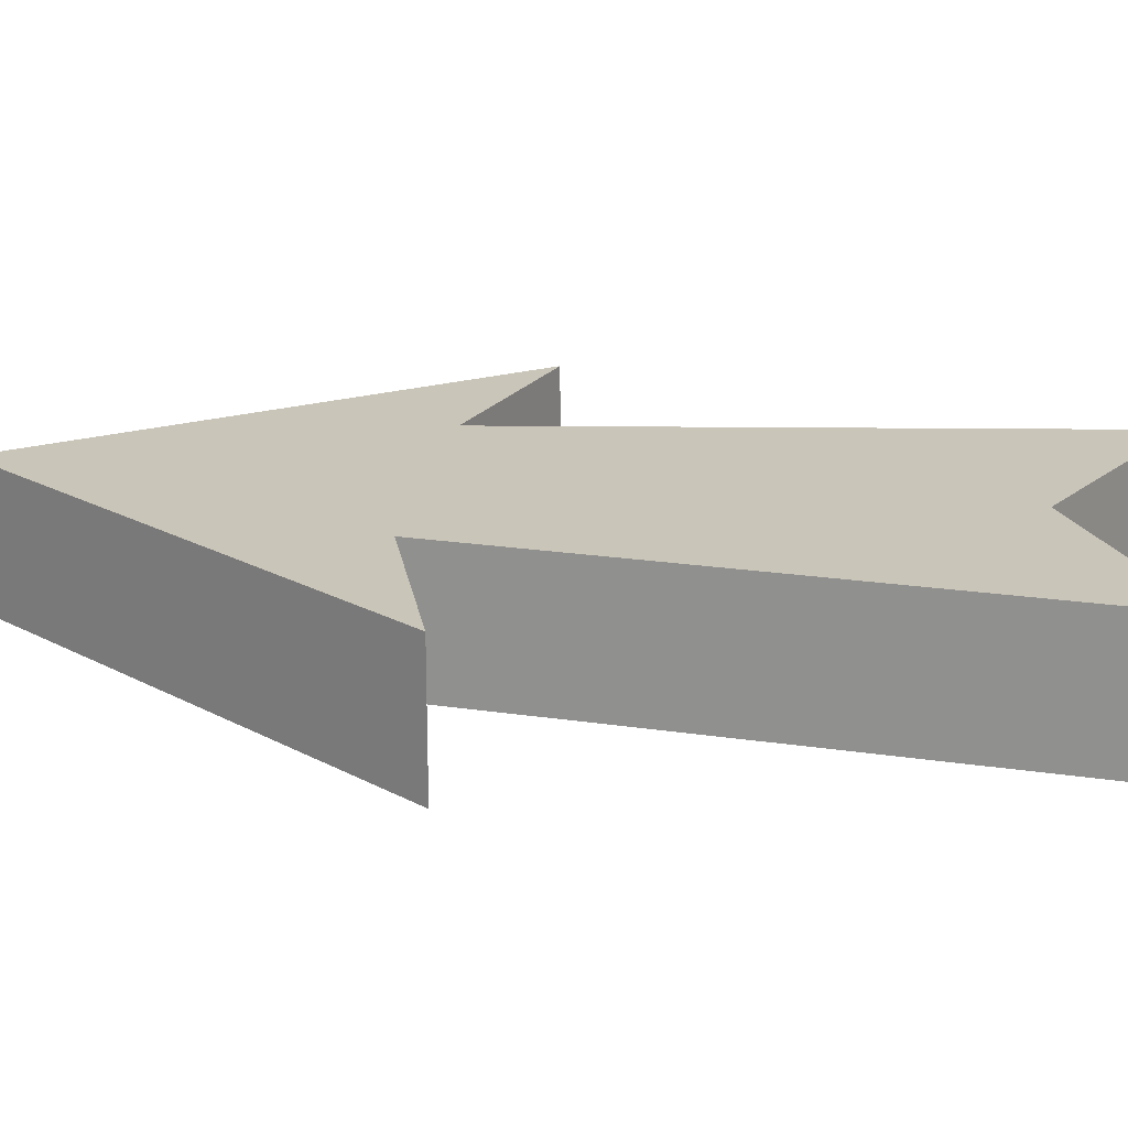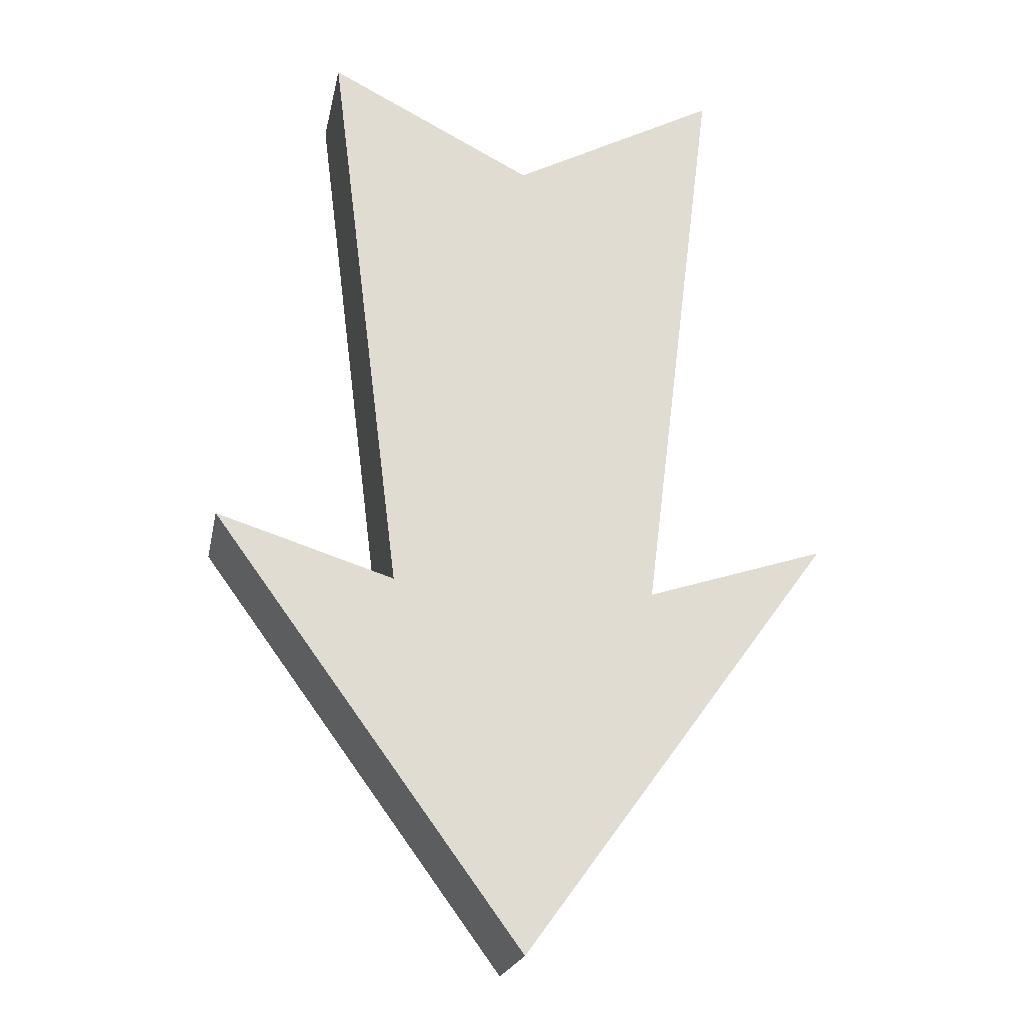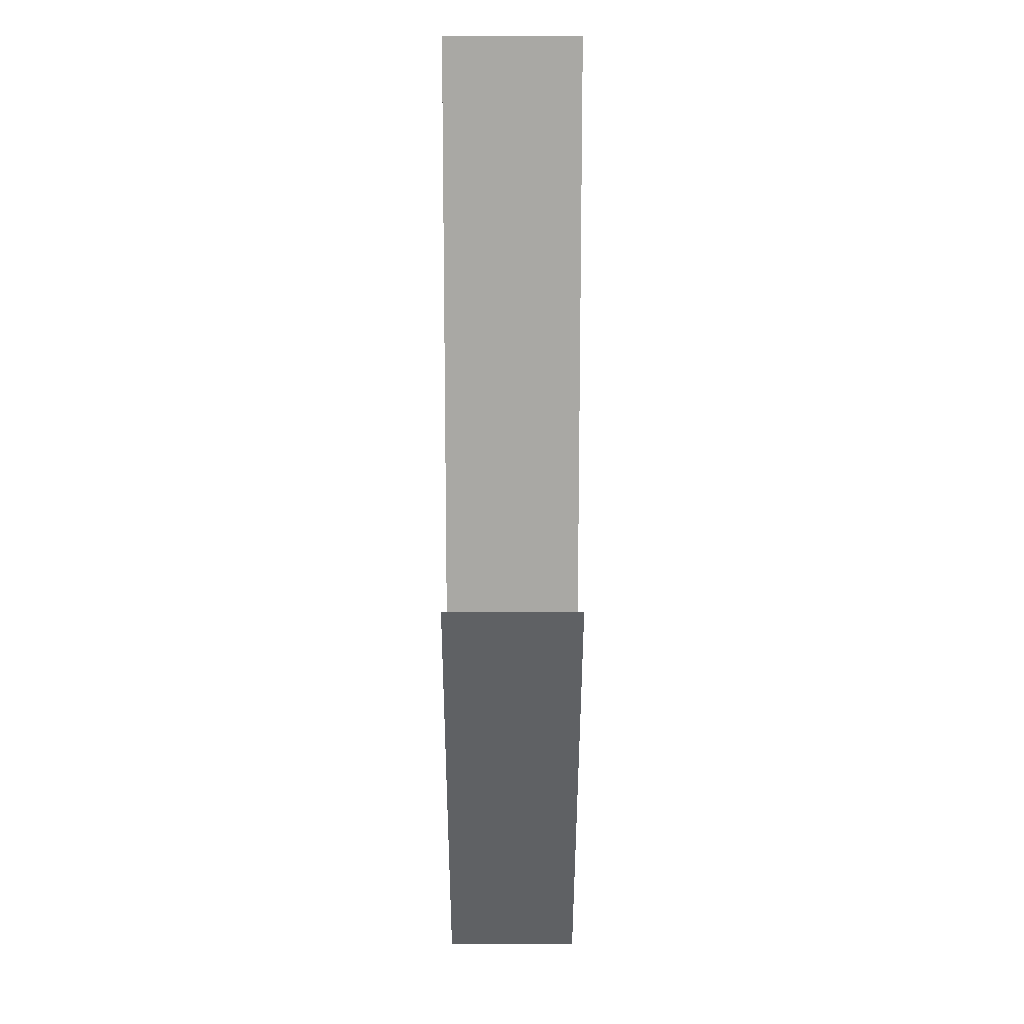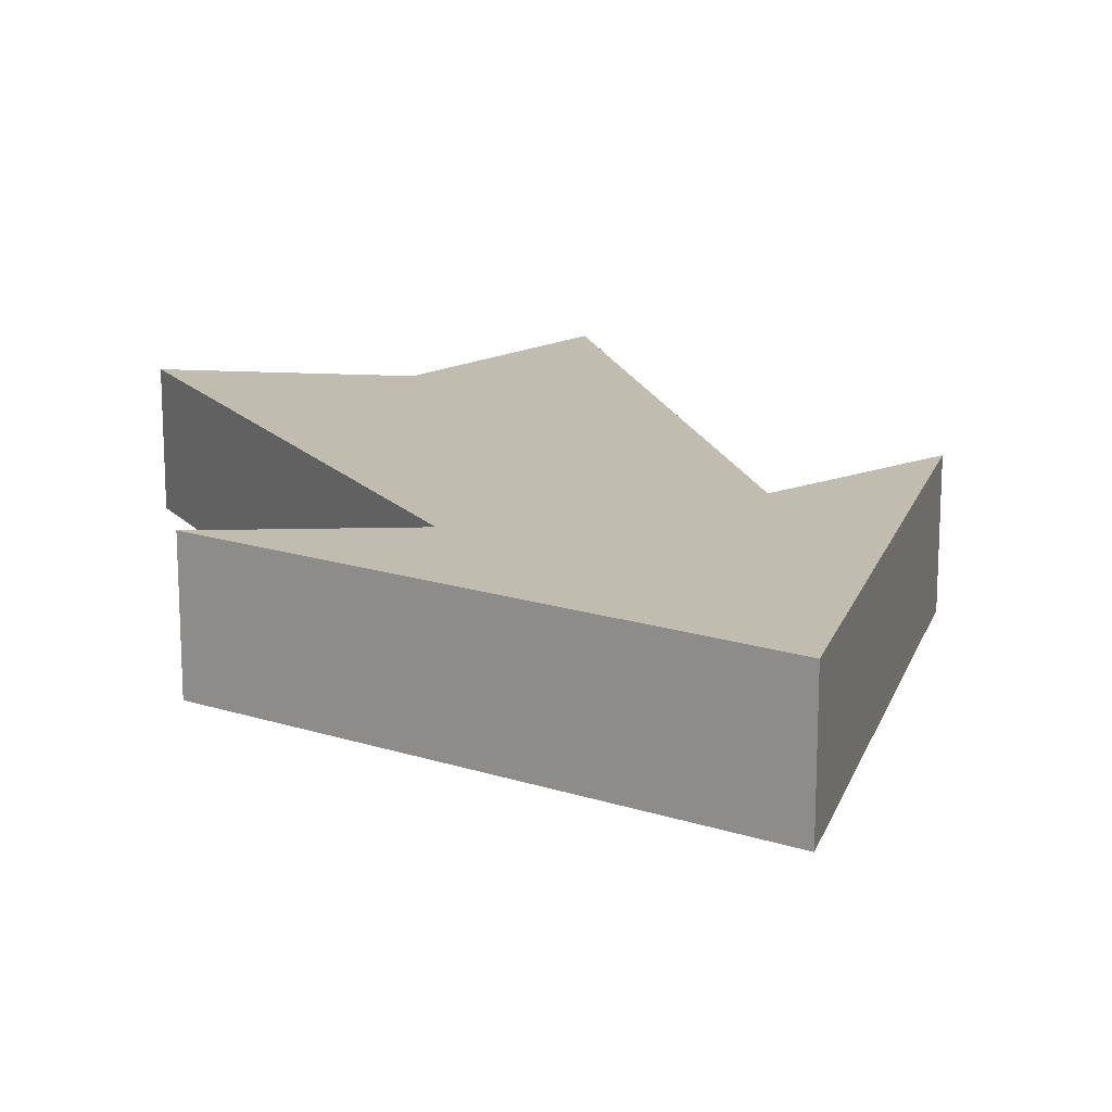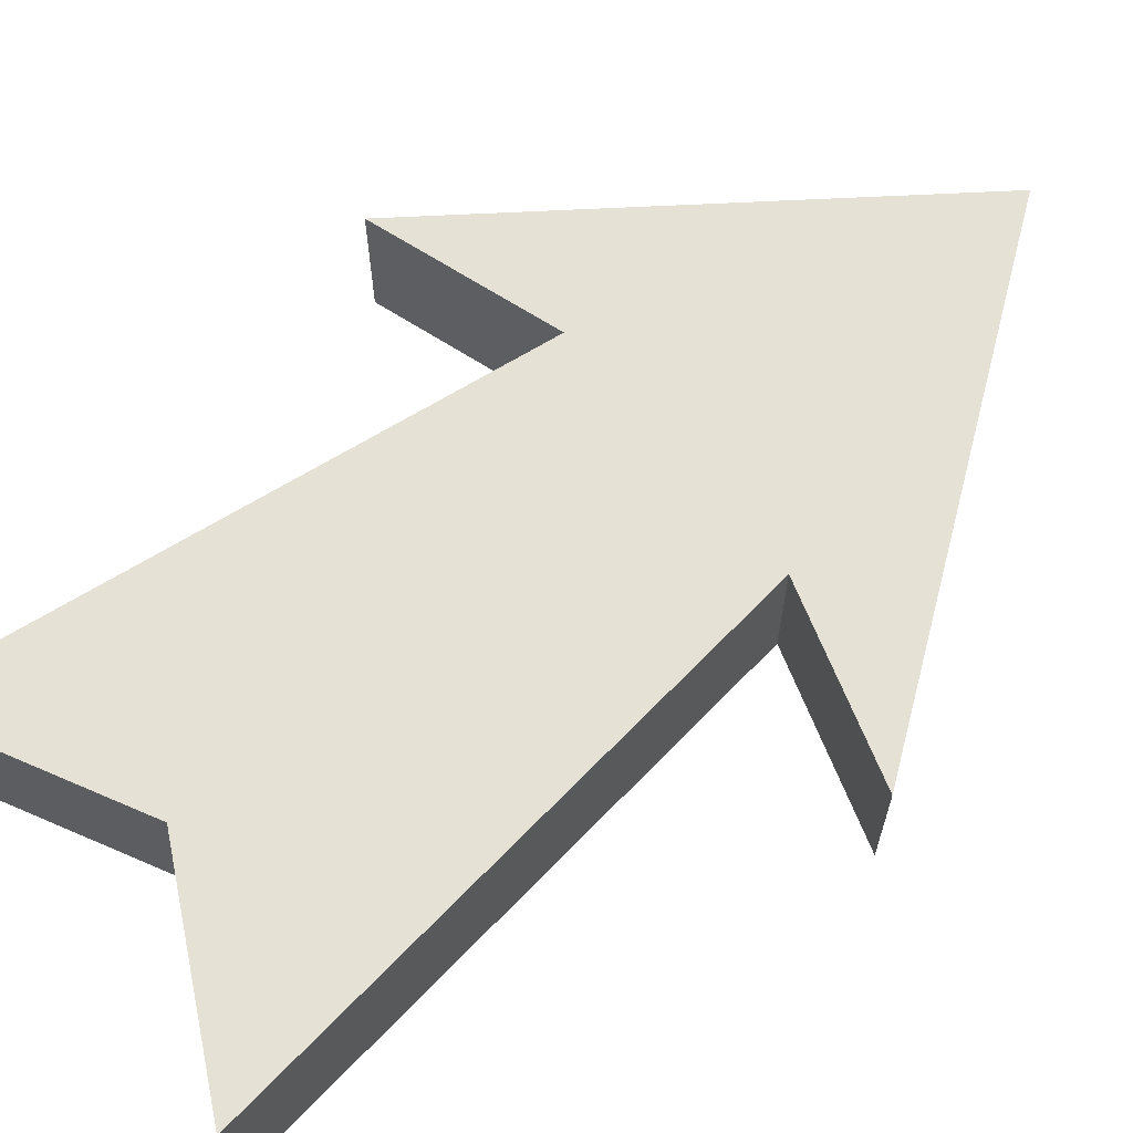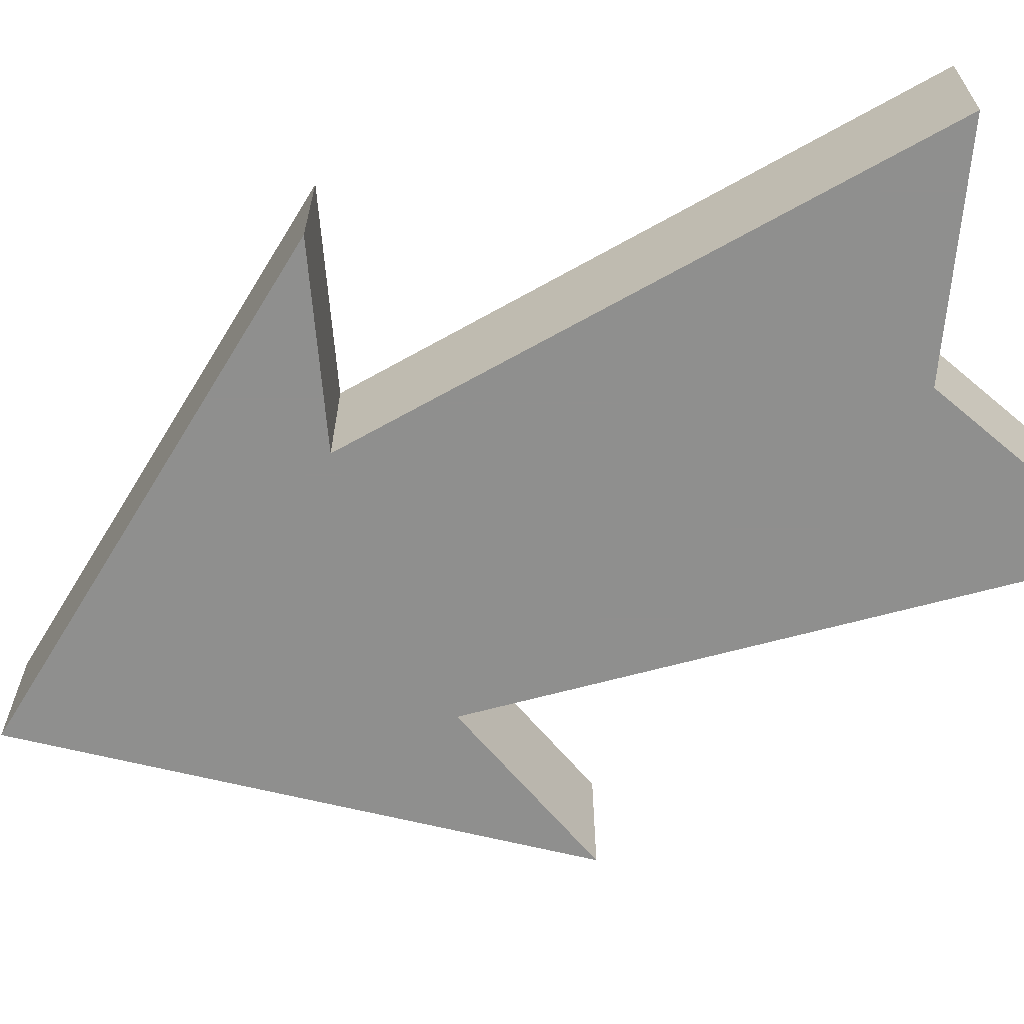
<metadata>
{"format":"obj","ext":"obj","renderer":"f3d","projection":"perspective","resolution":1024,"background":"white","views":[{"elev":20.6,"azim":98.2,"up":"+Z"},{"elev":-21.0,"azim":-10.9,"up":"+Y"},{"elev":8.0,"azim":89.9,"up":"+Y"},{"elev":16.6,"azim":-20.4,"up":"+Z"},{"elev":65.1,"azim":-129.1,"up":"+Z"},{"elev":-65.3,"azim":112.4,"up":"+Z"}]}
</metadata>
<code>
v  -18.19 -69.2 62.69
v  0 -78.57 62.69
v  0 -78.57 51.13
v  -18.19 -69.2 51.13
v  0 -153.2 51.13
v  0 -153.2 62.69
v  -27.61 -115.5 62.69
v  -27.61 -115.5 51.13
v  0 -120.5 51.13
v  -11.75 -120.5 51.13
v  18.19 -69.2 51.13
v  18.19 -69.2 62.69
v  11.75 -120.5 62.69
v  11.75 -120.5 51.13
v  0 -120.5 62.69
v  -11.75 -120.5 62.69
v  27.61 -115.5 51.13
v  27.61 -115.5 62.69
g Box01
f 1 2 3
f 3 4 1
f 5 6 7
f 7 8 5
f 3 9 10
f 10 4 3
f 11 12 13
f 13 14 11
f 2 15 13
f 13 12 2
f 1 4 10
f 10 16 1
f 12 11 3
f 3 2 12
f 17 18 6
f 6 5 17
f 11 14 9
f 9 3 11
f 1 16 15
f 15 2 1
f 10 9 5
f 5 8 10
f 5 9 14
f 14 17 5
f 14 13 18
f 18 17 14
f 13 15 6
f 6 18 13
f 6 15 16
f 16 7 6
f 16 10 8
f 8 7 16

</code>
